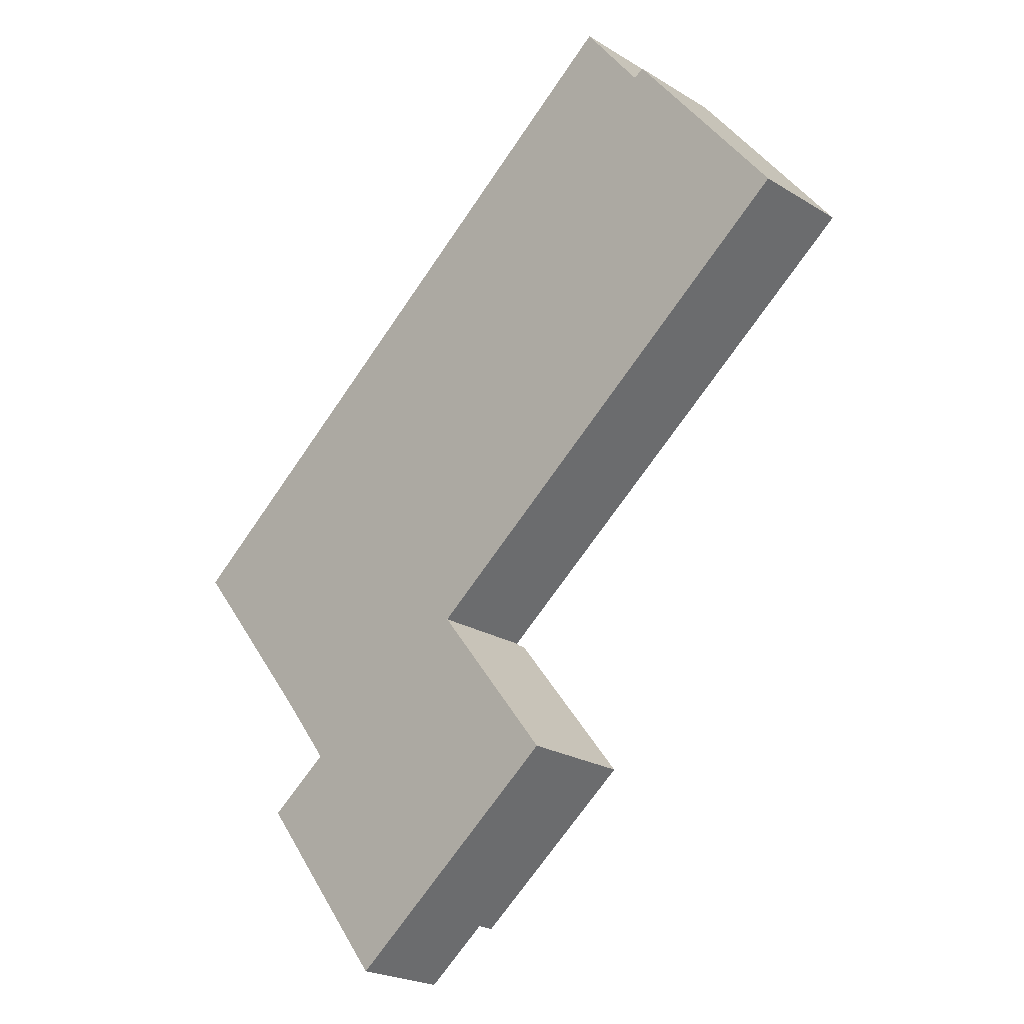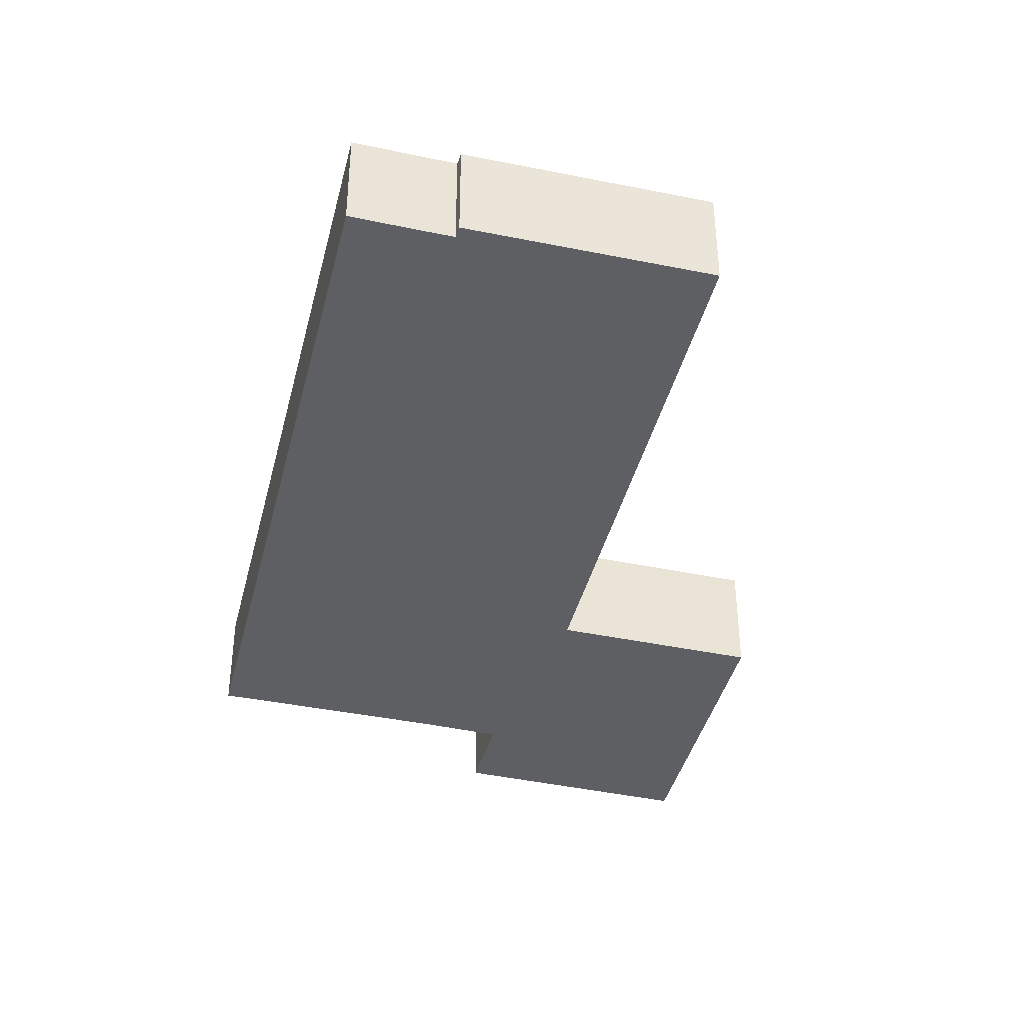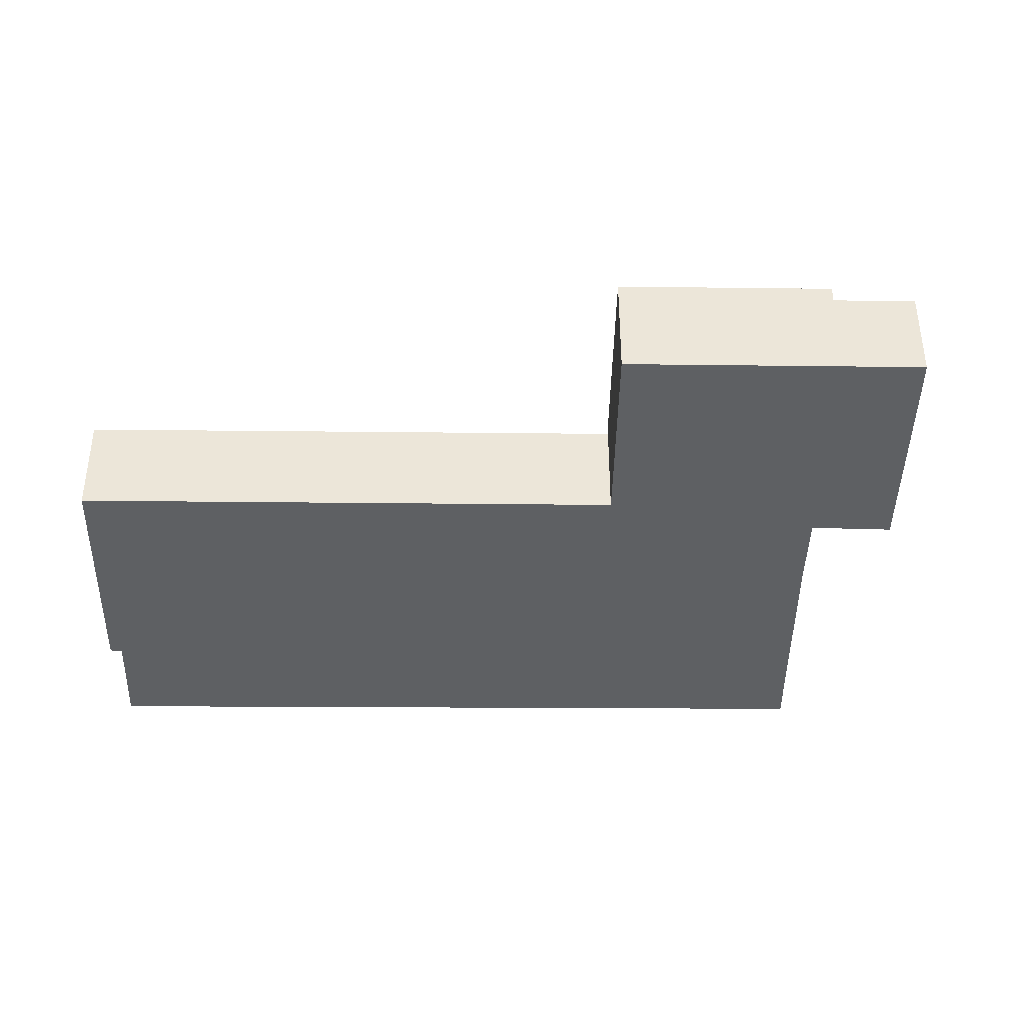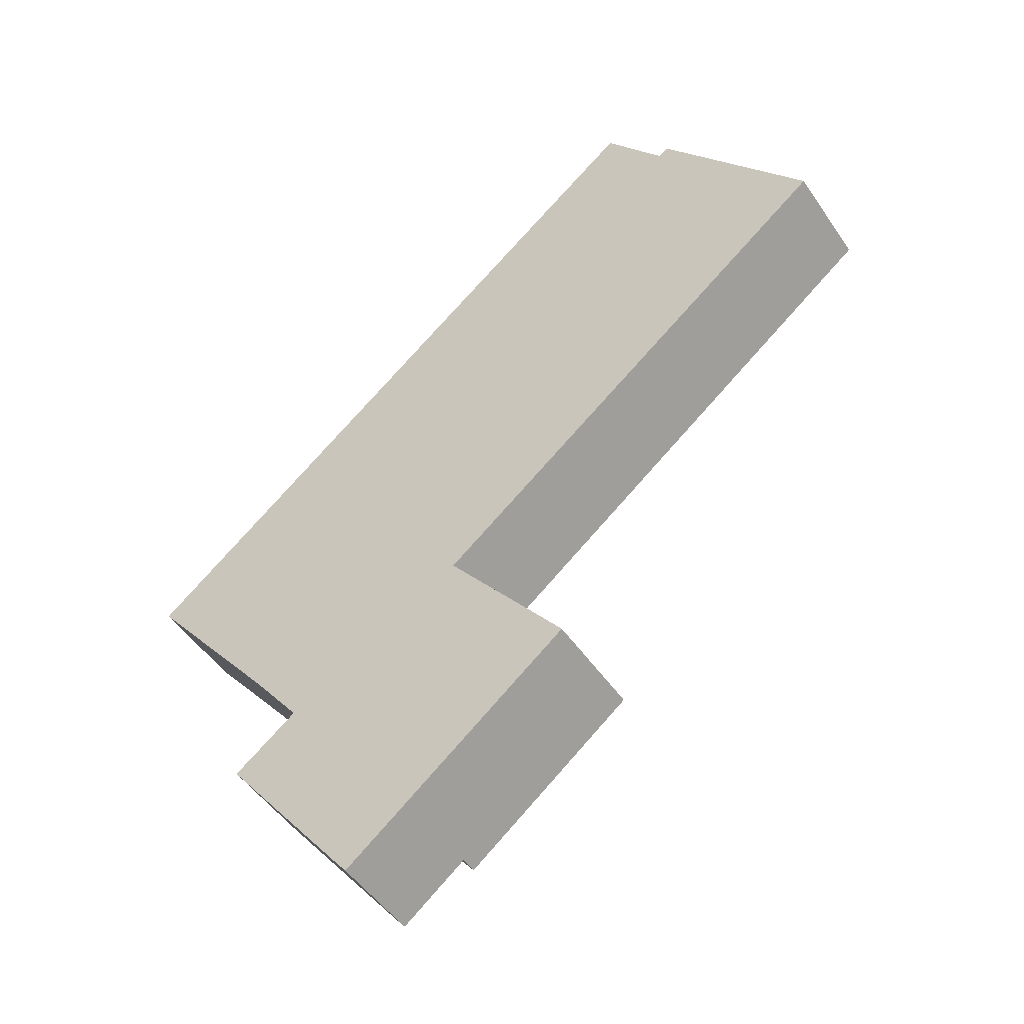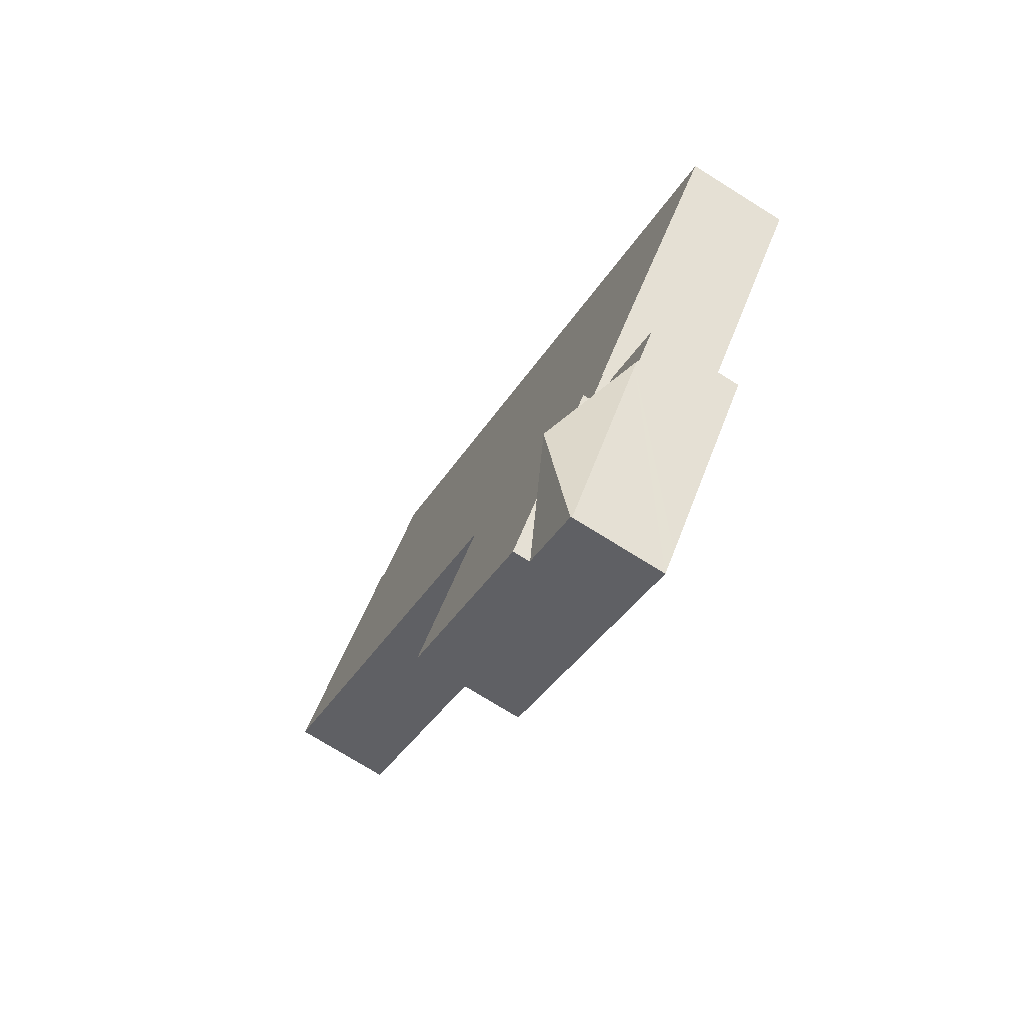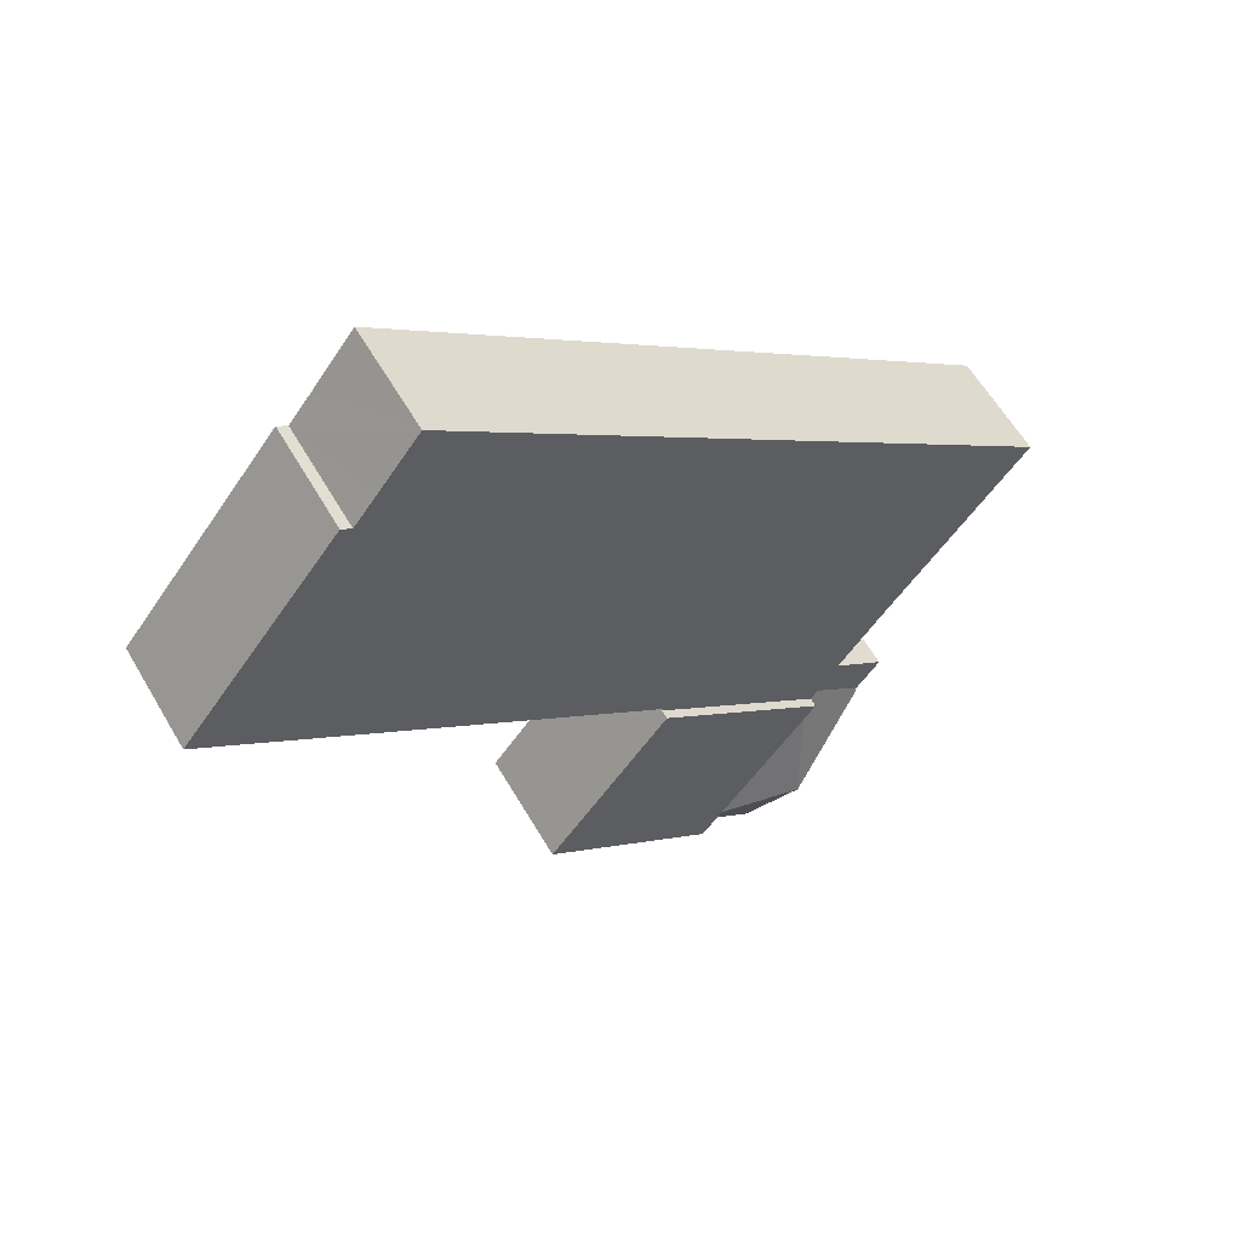
<metadata>
{"format":"obj","ext":"obj","renderer":"f3d","projection":"perspective","resolution":1024,"background":"white","views":[{"elev":-22.8,"azim":43.8,"up":"+Z"},{"elev":-41.1,"azim":37.9,"up":"+Y"},{"elev":-42.2,"azim":141.1,"up":"+Y"},{"elev":-48.9,"azim":32.7,"up":"+Z"},{"elev":-74.5,"azim":-122.0,"up":"+Z"},{"elev":60.1,"azim":149.9,"up":"+Z"}]}
</metadata>
<code>
v  9.661 5.069 -12.58
v  22.87 5.069 -13.68
v  15.2 5.069 -19.7
v  21.69 5.069 -12.16
v  17.3 5.069 -6.502
v  17.3 3.981e-16 -6.502
v  21.69 7.446e-16 -12.16
v  22.87 8.378e-16 -13.68
v  15.2 1.206e-15 -19.7
v  9.661 7.704e-16 -12.58
v  9.661 4.661 -12.58
v  17.24 4.661 -6.417
v  17.3 4.661 -6.502
v  8.646 4.661 -11.28
v  8.726 4.661 -11.22
v  33.3 4.661 6.222
v  36.75 4.661 8.971
v  36.76 4.661 8.953
v  29.81 4.661 17.78
v  29.36 4.661 17.47
v  28.41 4.661 18.69
v  27.1 4.661 20.41
v  26.55 4.661 21.12
v  0 4.661 2.854e-16
v  1.162 4.661 -1.461
v  6.455 4.661 -8.193
v  29.36 -1.07e-15 17.47
v  28.41 -1.144e-15 18.69
v  26.55 -1.294e-15 21.12
v  27.1 -1.25e-15 20.41
v  29.81 -1.089e-15 17.78
v  36.75 -5.493e-16 8.971
v  36.76 -5.482e-16 8.953
v  17.24 3.929e-16 -6.417
v  8.646 6.905e-16 -11.28
v  8.726 6.868e-16 -11.22
v  0 0 0
v  33.3 -3.81e-16 6.222
v  6.455 5.017e-16 -8.193
v  1.162 8.946e-17 -1.461
v  11.57 4.249 -21.06
v  12.32 4.293 -21.96
v  12.28 4.236 -21.99
v  11.01 6.249 -17.33
v  7.095 4.33 -15.19
v  6.941 4.333 -14.99
v  6.826 4.249 -14.84
v  9.661 4.249 -12.58
v  5.959 4.249 -13.7
v  5.759 4.249 -13.44
v  7.465 4.249 -12.16
v  8.646 4.249 -11.28
v  15.2 4.249 -19.7
v  15.17 4.293 -19.72
v  5.759 8.228e-16 -13.44
v  7.465 7.446e-16 -12.16
v  12.28 4.248 -21.98
v  12.28 1.346e-15 -21.98
v  15.17 1.208e-15 -19.72
v  12.32 1.344e-15 -21.96
v  11.57 1.29e-15 -21.06
v  7.095 9.301e-16 -15.19
v  6.941 9.177e-16 -14.99
v  6.826 9.085e-16 -14.84
v  5.959 8.388e-16 -13.7
g defaultobject
f 1 2 3
f 2 1 4
f 4 1 5
f 6 4 5
f 4 6 7
f 4 7 2
f 2 7 8
f 8 3 2
f 3 8 9
f 9 1 3
f 1 9 10
f 10 5 1
f 5 10 6
f 7 9 8
f 9 7 6
f 9 6 10
f 11 12 13
f 14 15 11
f 16 17 18
f 17 16 19
f 19 16 12
f 19 12 20
f 20 12 21
f 21 12 22
f 22 12 23
f 23 12 24
f 24 12 25
f 25 12 26
f 26 12 15
f 15 12 11
f 21 27 20
f 27 21 22
f 27 22 23
f 27 23 28
f 28 23 29
f 28 29 30
f 31 17 19
f 17 31 32
f 17 32 18
f 18 32 33
f 34 13 12
f 13 34 6
f 27 19 20
f 19 27 31
f 35 15 14
f 15 35 36
f 37 23 24
f 23 37 29
f 33 16 18
f 16 33 12
f 12 33 38
f 12 38 34
f 6 11 13
f 11 6 10
f 10 14 11
f 14 10 35
f 36 26 15
f 26 36 39
f 39 25 26
f 25 39 40
f 25 40 24
f 24 40 37
f 31 27 32
f 6 35 10
f 35 6 36
f 36 6 39
f 39 6 40
f 40 6 37
f 37 6 34
f 37 34 29
f 29 34 38
f 29 38 28
f 28 38 27
f 27 38 33
f 27 33 32
f 29 28 30
f 41 42 43
f 42 41 44
f 44 41 45
f 44 45 46
f 47 44 46
f 44 47 48
f 49 48 47
f 48 49 50
f 48 50 51
f 48 51 52
f 53 44 48
f 44 53 54
f 44 54 42
f 55 51 50
f 51 55 52
f 52 55 35
f 35 55 56
f 35 48 52
f 48 35 53
f 53 35 9
f 9 35 10
f 53 42 54
f 42 53 9
f 42 9 57
f 57 9 58
f 58 9 59
f 58 59 60
f 58 41 57
f 41 58 45
f 45 58 61
f 45 61 62
f 45 62 46
f 46 62 47
f 47 62 49
f 49 62 50
f 50 62 63
f 50 63 64
f 50 64 65
f 50 65 55
f 10 59 9
f 59 10 60
f 60 10 35
f 60 35 58
f 58 35 61
f 61 35 56
f 61 56 62
f 62 56 65
f 65 56 55
f 62 65 64
f 62 64 63

</code>
